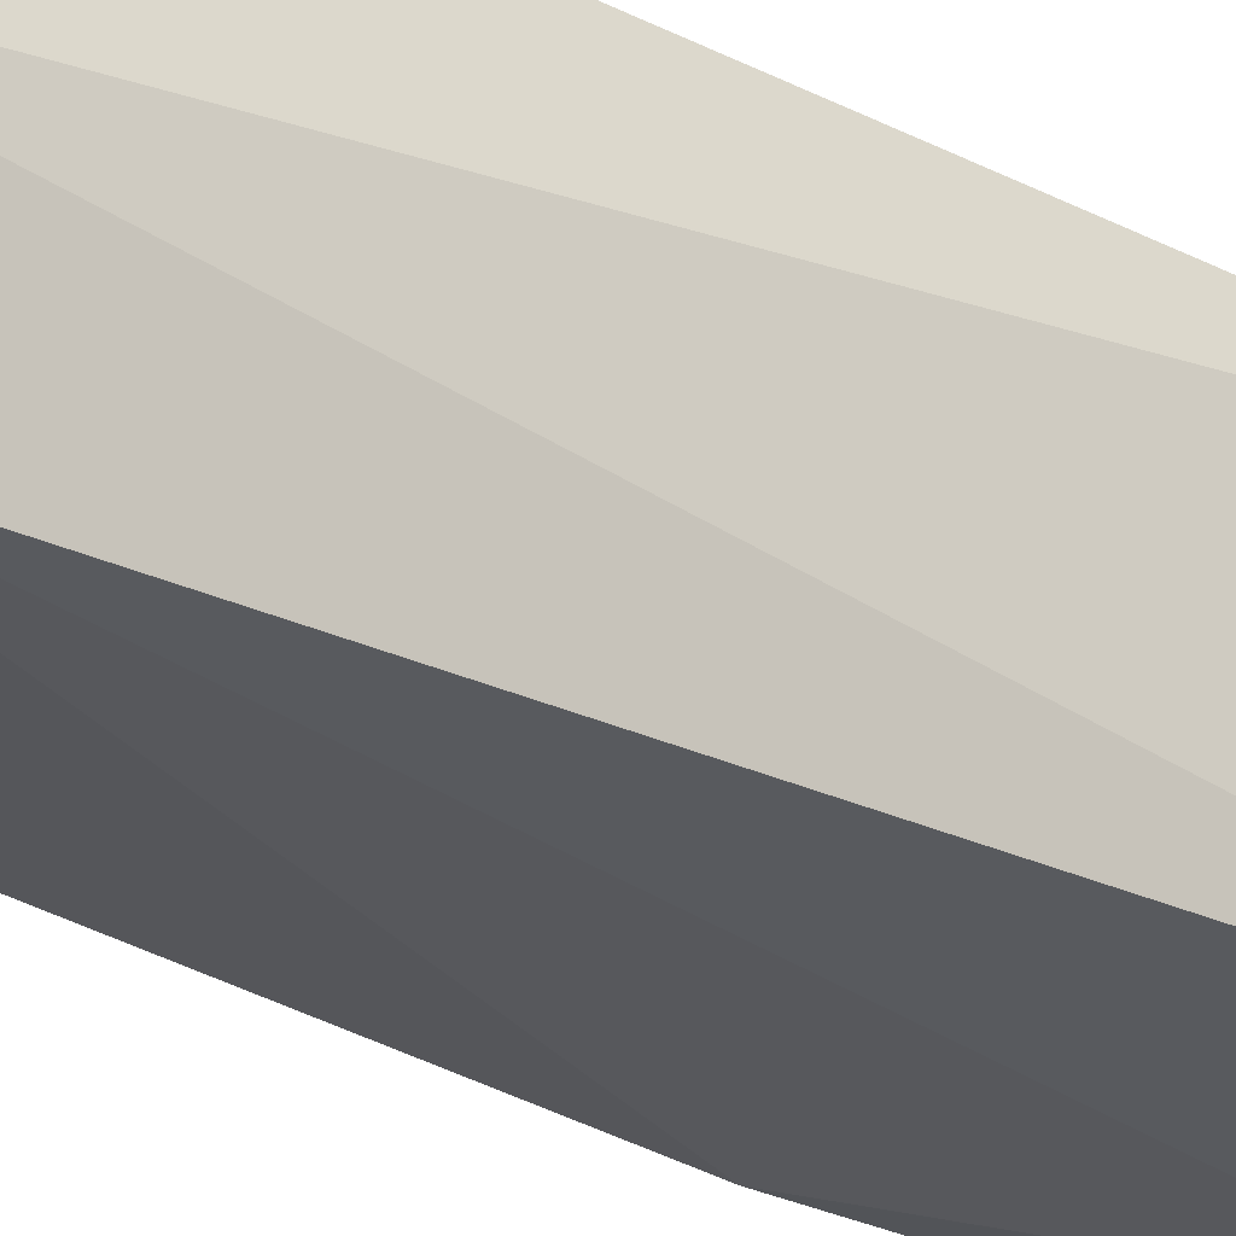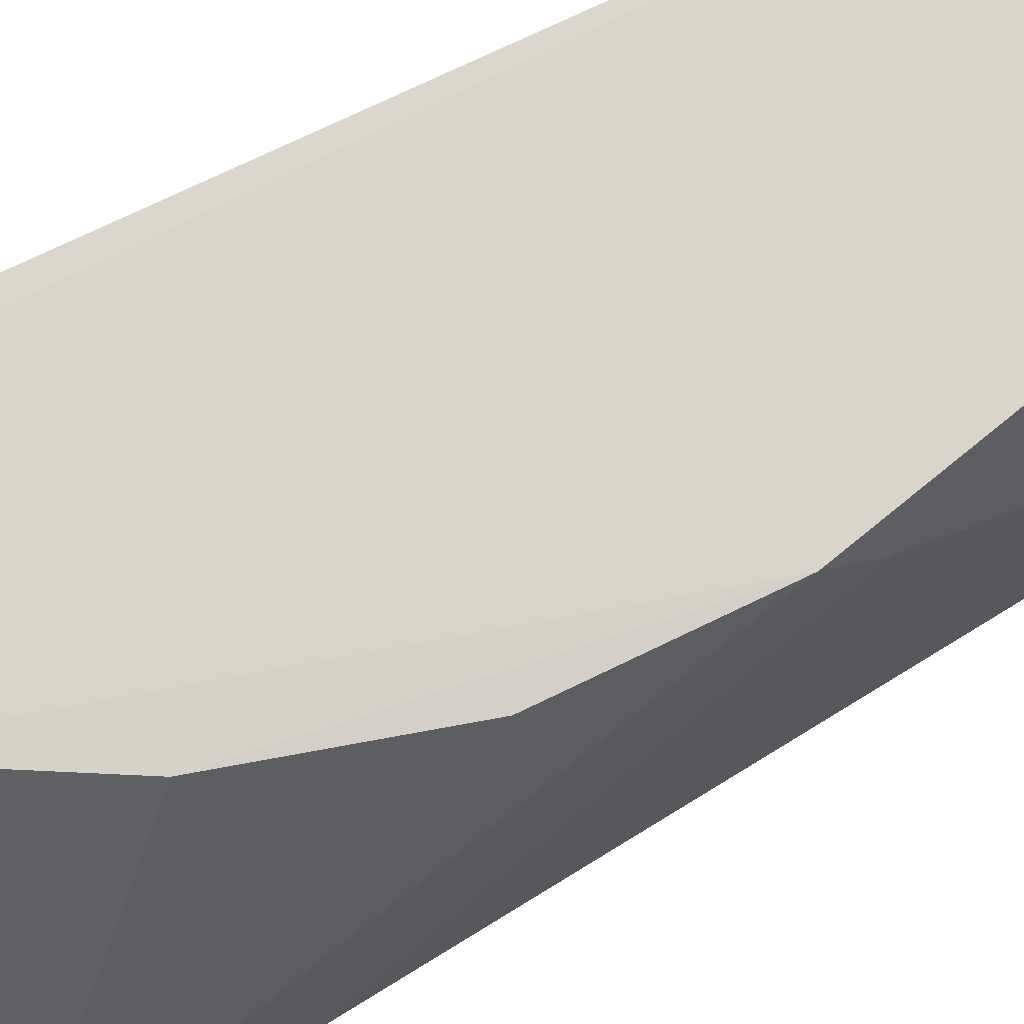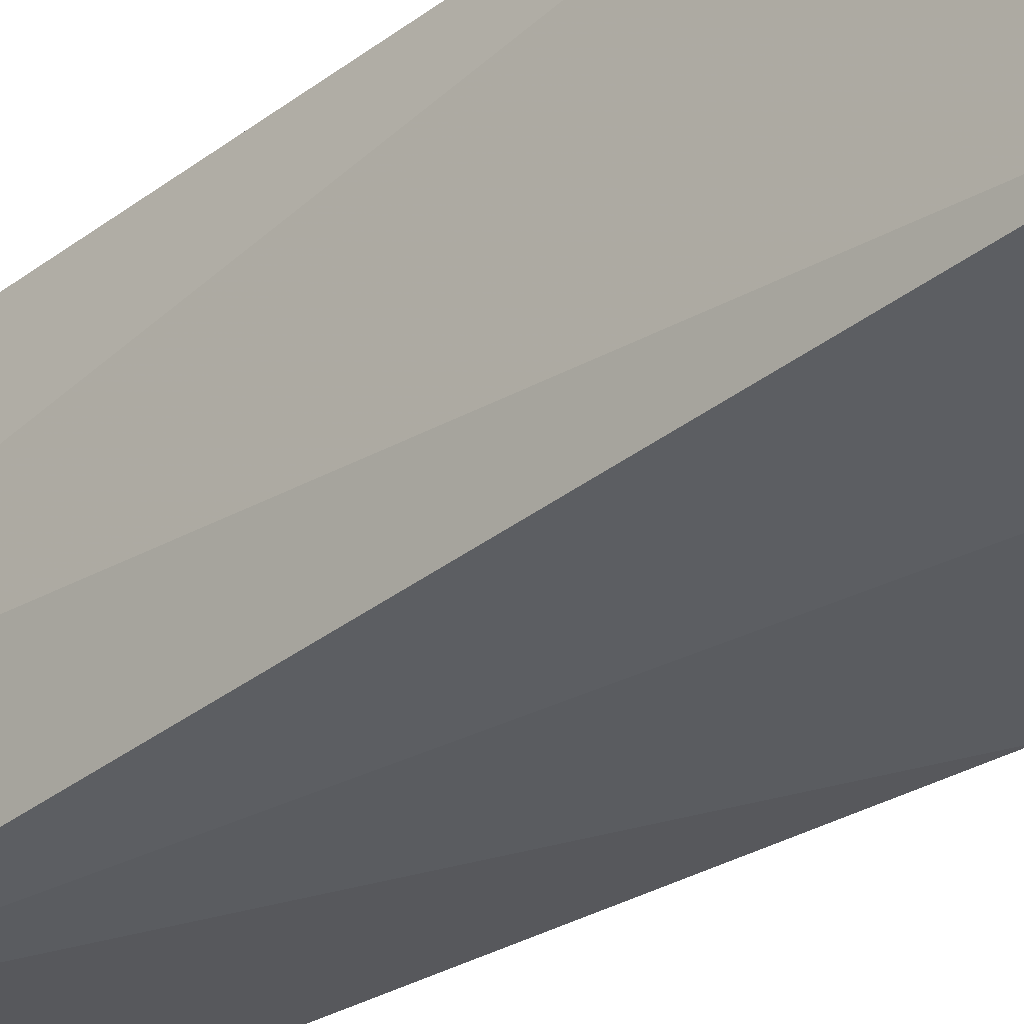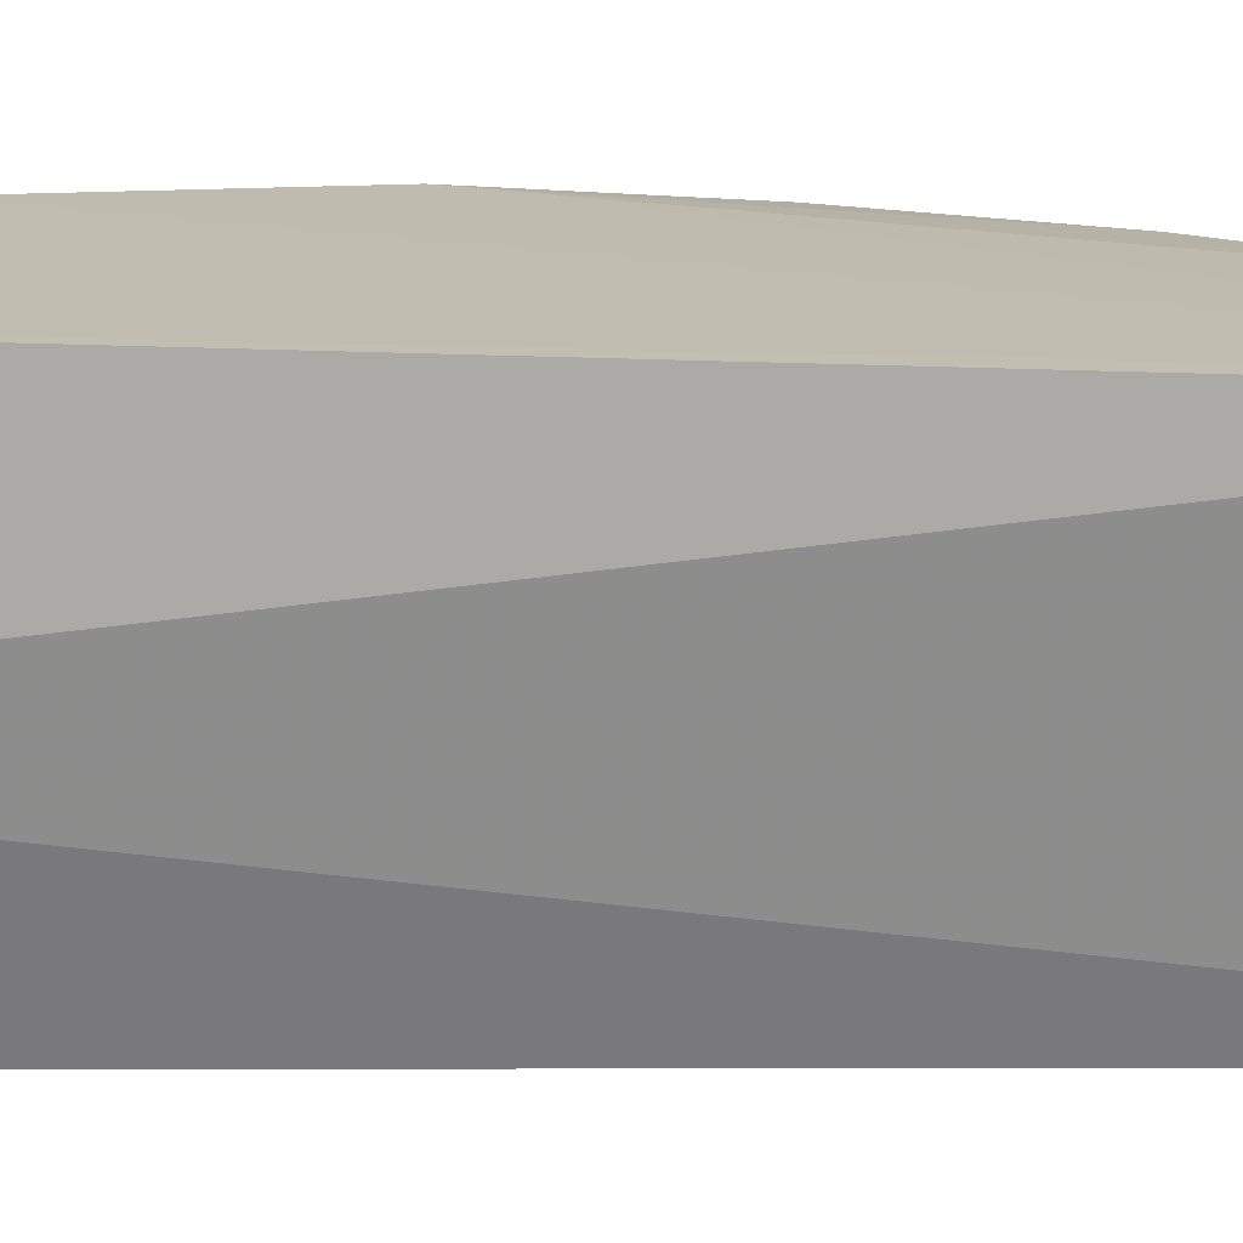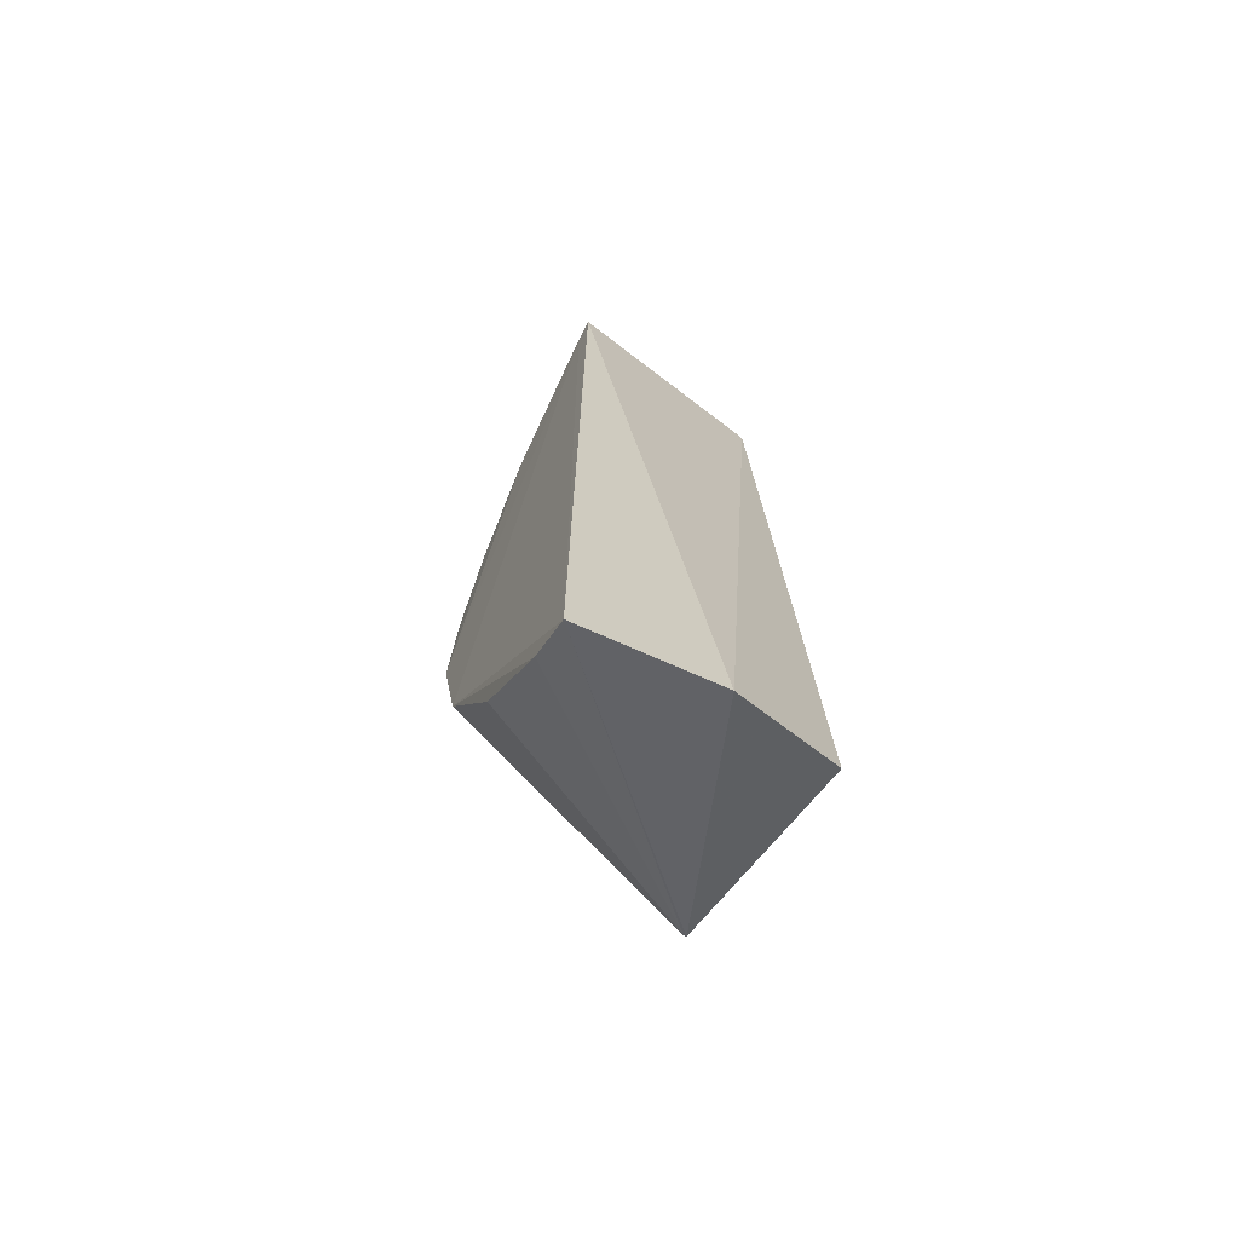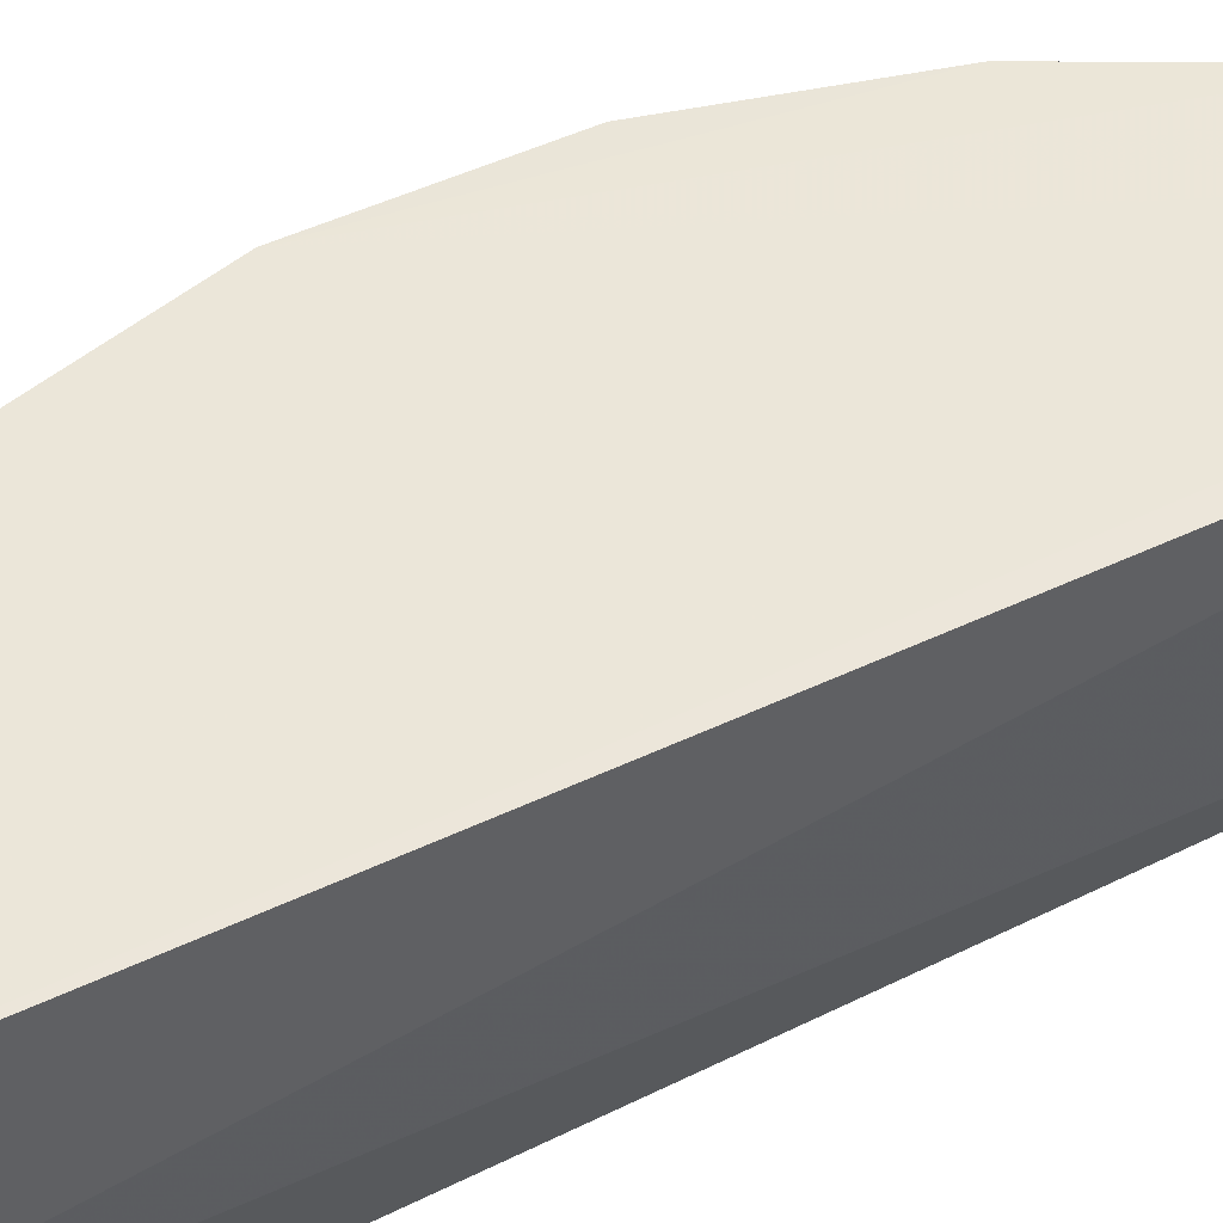
<metadata>
{"format":"obj","ext":"obj","renderer":"f3d","projection":"perspective","resolution":1024,"background":"white","views":[{"elev":-29.1,"azim":52.6,"up":"+Z"},{"elev":73.0,"azim":-116.2,"up":"+Z"},{"elev":-33.0,"azim":135.4,"up":"+Z"},{"elev":18.0,"azim":95.0,"up":"+Z"},{"elev":-70.0,"azim":58.0,"up":"+Y"},{"elev":54.4,"azim":63.2,"up":"+Z"}]}
</metadata>
<code>
v -0.1488 -0.215 0.007594
v -0.1433 -0.207 -0.05236
v -0.1453 0.2042 0.007601
v -0.2346 0.2095 -0.09766
v -0.242 -0.1691 -0.09879
v -0.1576 0.2195 -0.09174
v -0.2531 -0.03161 0.004602
v -0.1565 -0.179 -0.1057
v -0.2069 -0.1575 0.004344
v -0.2365 -0.1021 0.005368
v -0.2372 0.07973 0.003674
v -0.2702 0.1332 -0.09766
v -0.1688 -0.2015 0.006442
v -0.1536 0.197 0.00753
v -0.2532 -0.04601 -0.008561
v -0.2421 -0.1691 -0.09766
v -0.2656 0.07118 -0.1009
v -0.2526 0.02467 0.003107
v -0.2069 0.1357 0.005628
f 1 2 3
f 5 2 1
f 6 3 2
f 6 4 3
f 8 4 6
f 8 6 2
f 8 2 5
f 12 11 4
f 13 10 9
f 13 1 10
f 14 10 1
f 14 1 3
f 14 7 10
f 14 3 4
f 15 10 7
f 15 7 12
f 16 9 10
f 16 13 9
f 16 5 1
f 16 1 13
f 16 10 15
f 17 8 5
f 17 5 16
f 17 16 15
f 17 15 12
f 17 12 4
f 17 4 8
f 18 12 7
f 18 7 11
f 18 11 12
f 19 11 7
f 19 7 14
f 19 14 4
f 19 4 11

</code>
